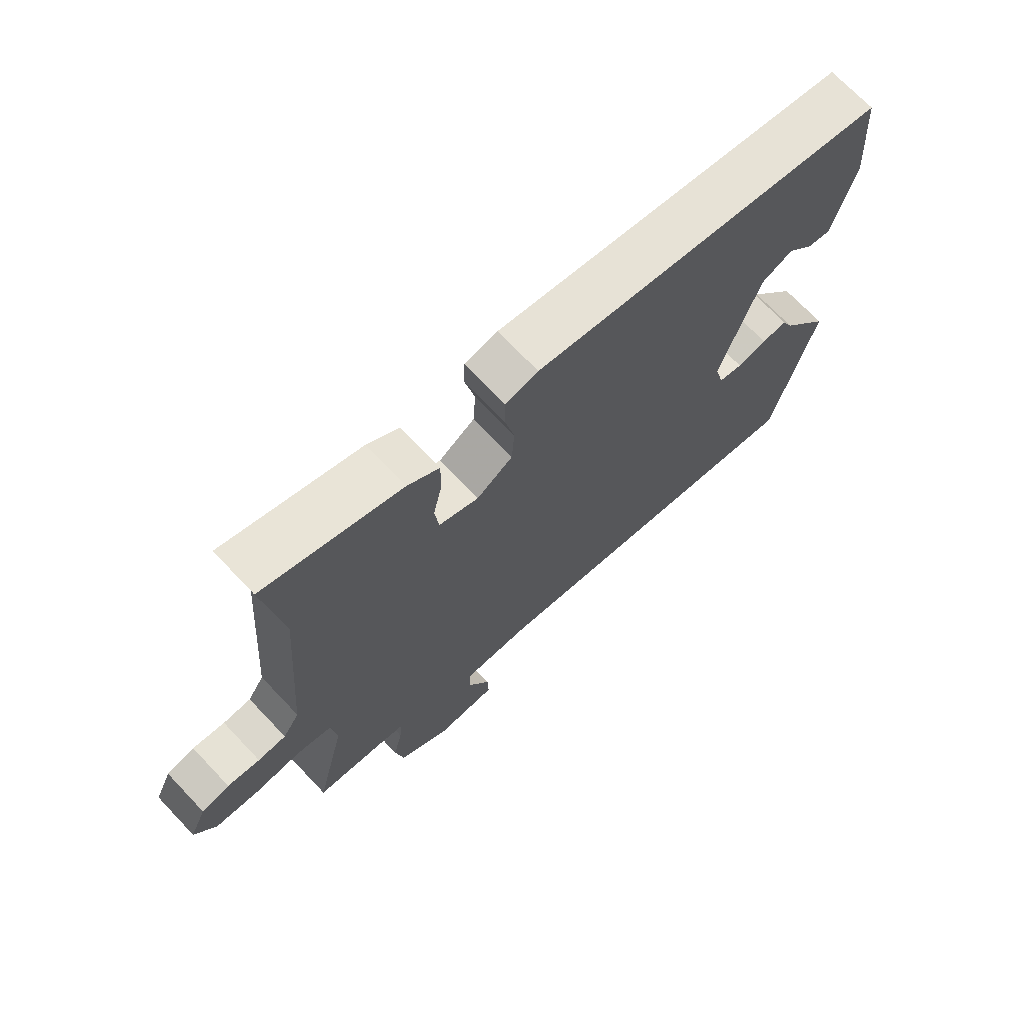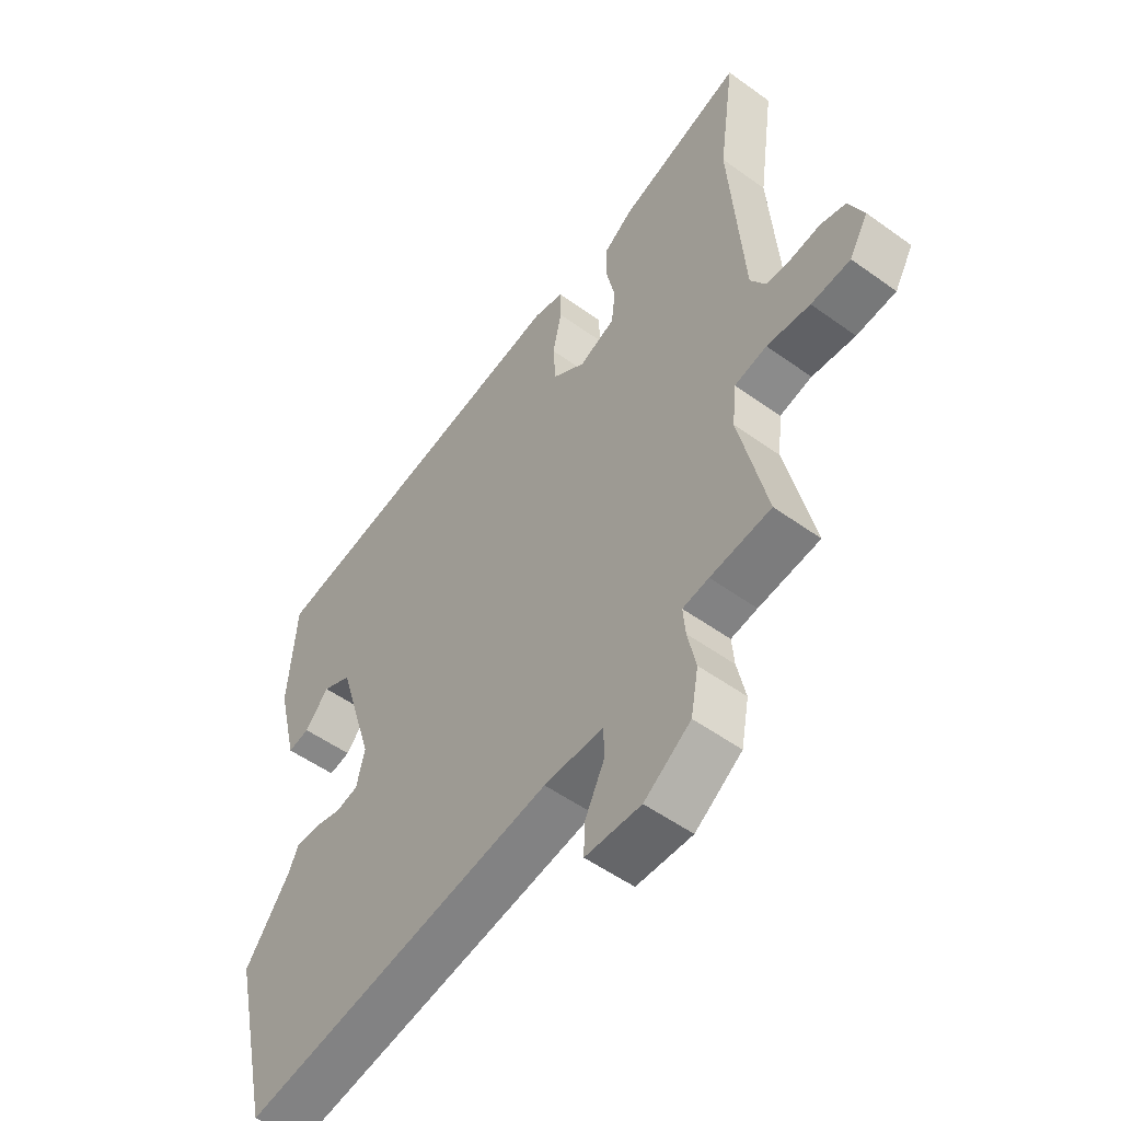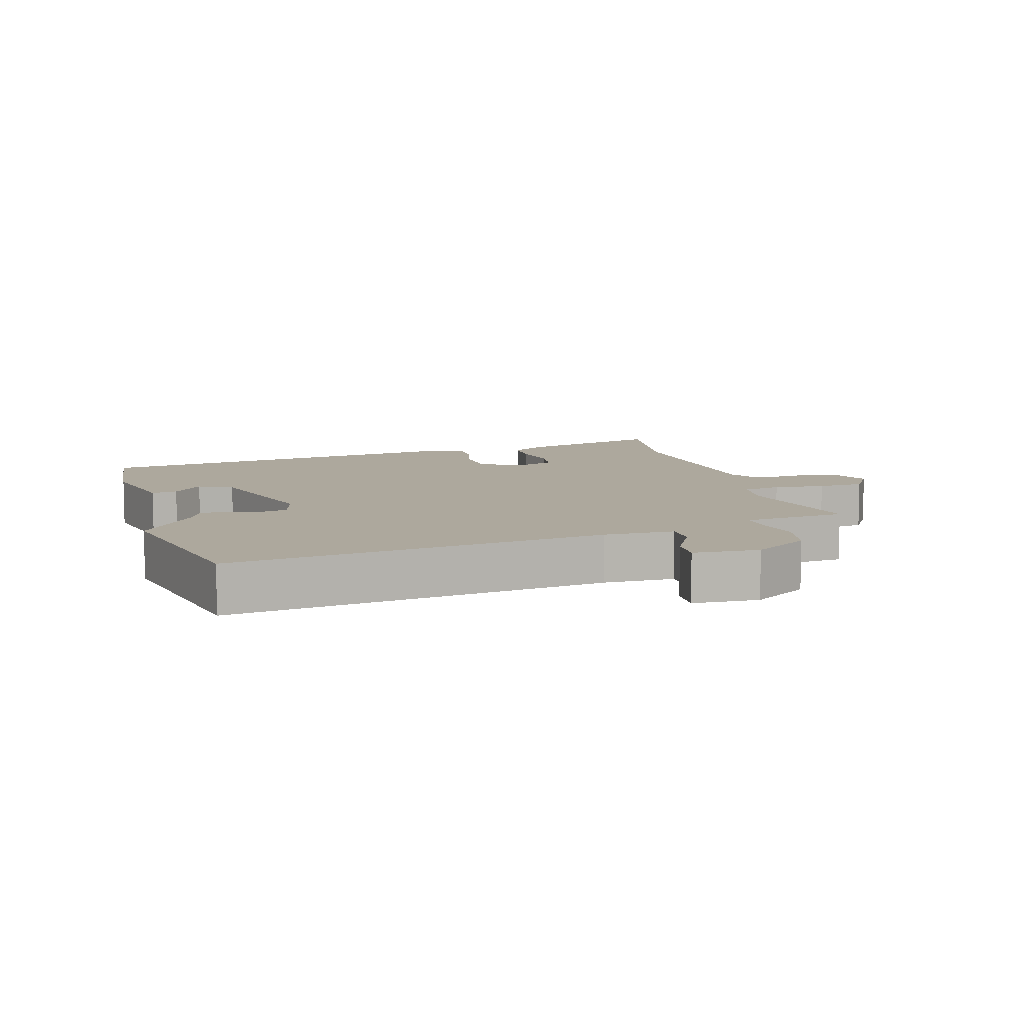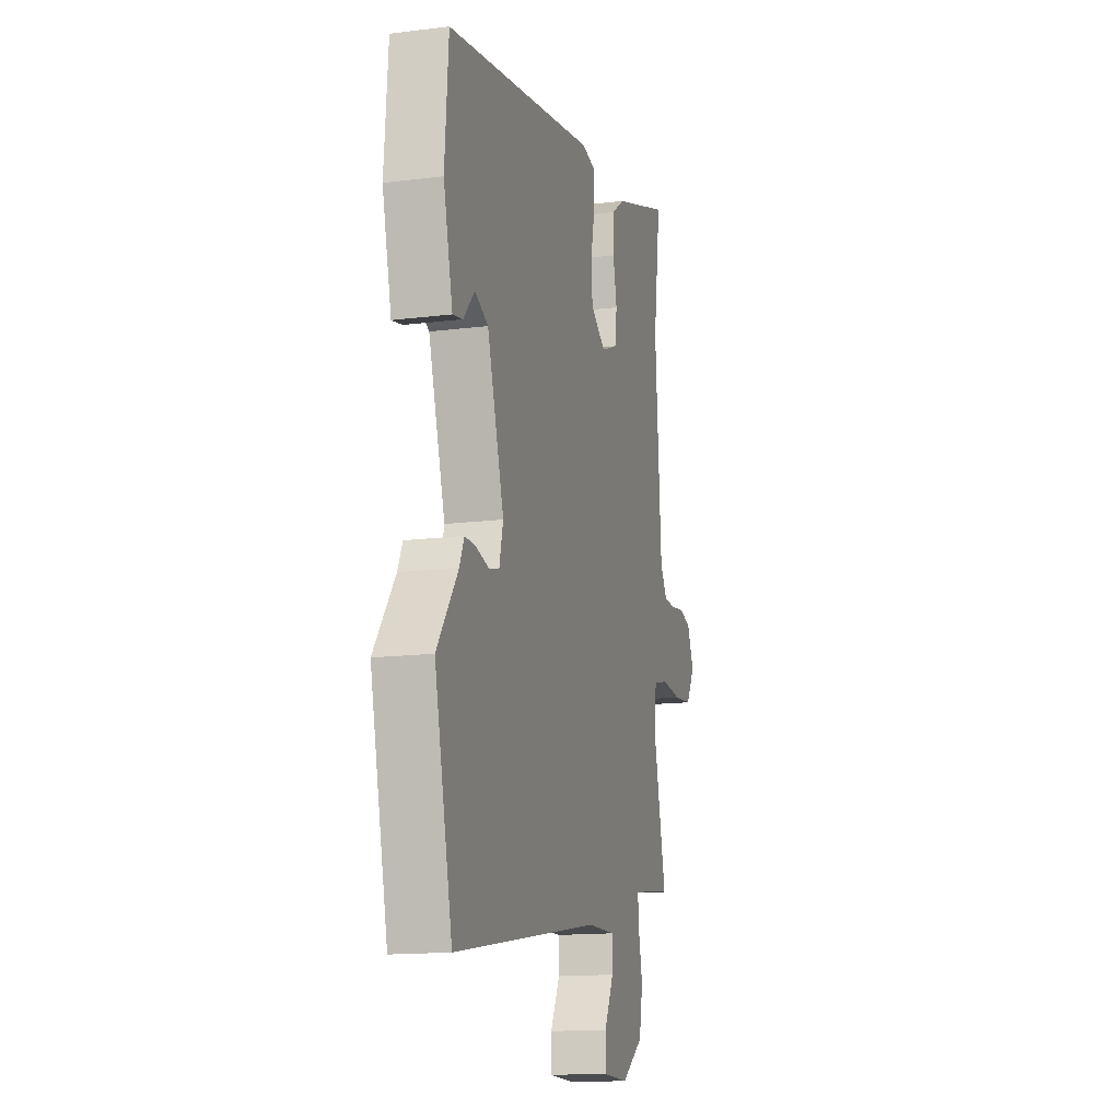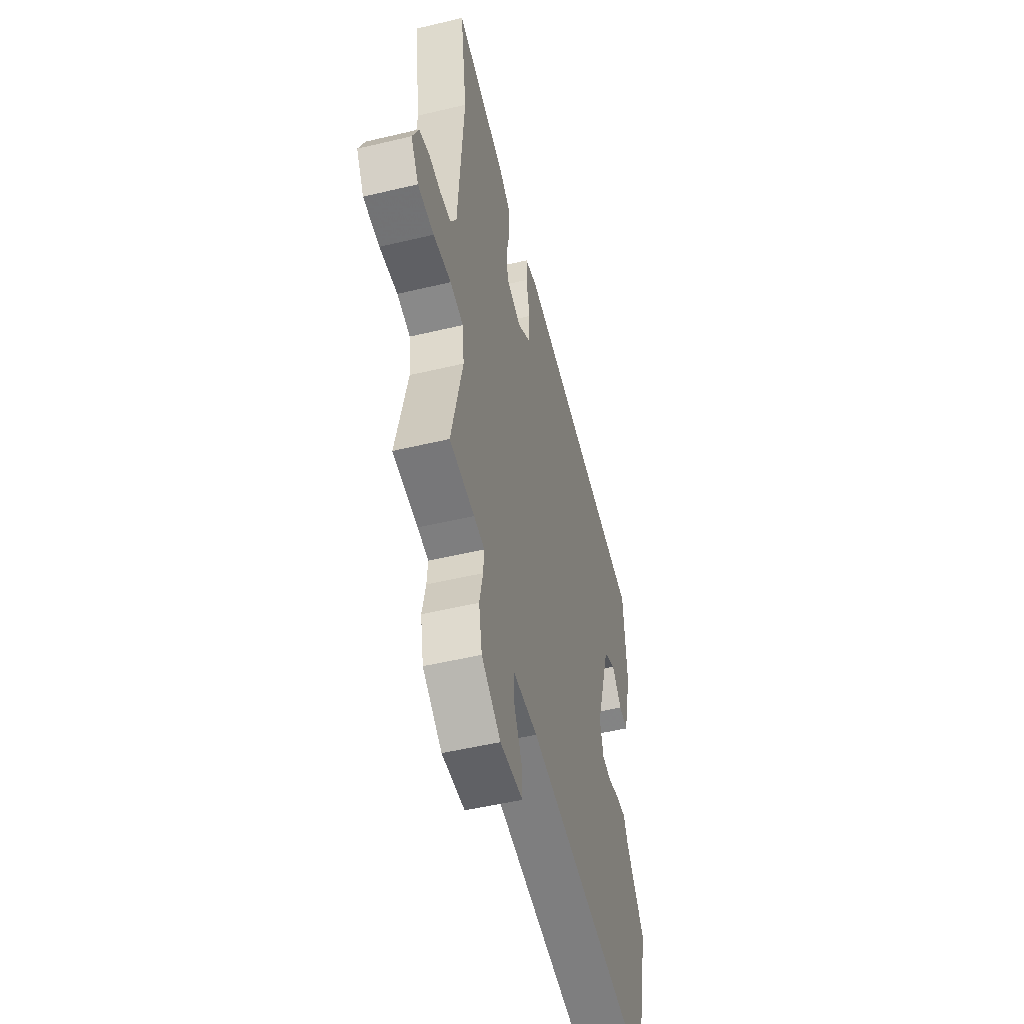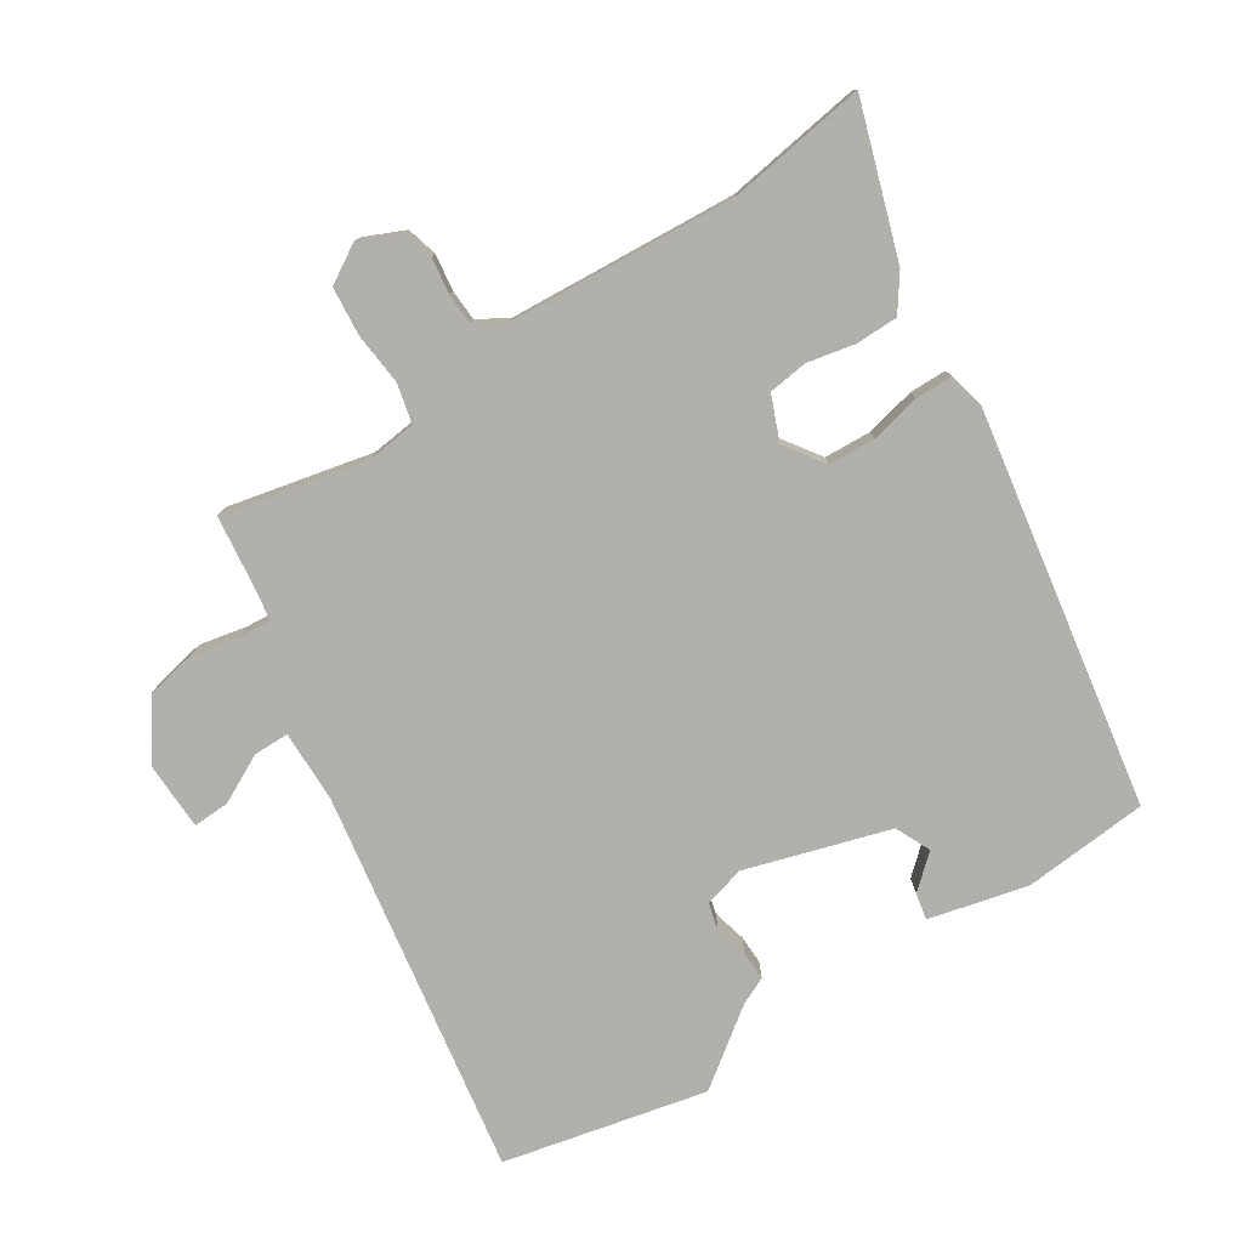
<metadata>
{"format":"obj","ext":"obj","renderer":"f3d","projection":"perspective","resolution":1024,"background":"white","views":[{"elev":70.9,"azim":-43.5,"up":"+Z"},{"elev":-52.7,"azim":-127.8,"up":"+Z"},{"elev":8.7,"azim":165.3,"up":"+Y"},{"elev":-14.8,"azim":105.2,"up":"+Z"},{"elev":-50.4,"azim":-75.3,"up":"+Z"},{"elev":-78.4,"azim":-56.9,"up":"+Y"}]}
</metadata>
<code>
v -0.48 0.07 0.357
v -0.509 0.07 0.561
v -0.285 0.07 0.486
v -0.233 0.07 0.449
v -0.233 0.07 0.386
v -0.248 0.07 0.316
v -0.241 0.07 0.258
v -0.176 0.07 0.231
v -0.117 0.07 0.271
v -0.113 0.07 0.34
v -0.129 0.07 0.414
v -0.128 0.07 0.469
v -0.074 0.07 0.481
v 0.512 0.07 0.377
v 0.526 0.07 0.193
v 0.49 0.07 0.047
v 0.451 0.07 0.055
v 0.408 0.07 0.104
v 0.356 0.07 0.08
v 0.291 0.07 -0.13
v 0.306 0.07 -0.191
v 0.346 0.07 -0.201
v 0.395 0.07 -0.189
v 0.438 0.07 -0.188
v 0.456 0.07 -0.228
v 0.537 0.07 -0.34
v 0.468 0.07 -0.639
v -0.099 0.07 -0.542
v -0.206 0.07 -0.54
v -0.207 0.07 -0.592
v -0.171 0.07 -0.664
v -0.169 0.07 -0.718
v -0.269 0.07 -0.72
v -0.353 0.07 -0.661
v -0.367 0.07 -0.587
v -0.352 0.07 -0.518
v -0.348 0.07 -0.47
v -0.395 0.07 -0.462
v -0.504 0.07 -0.448
v -0.455 0.07 -0.234
v -0.463 0.07 -0.162
v -0.521 0.07 -0.148
v -0.599 0.07 -0.155
v -0.67 0.07 -0.148
v -0.704 0.07 -0.09
v -0.677 0.07 -0.03
v -0.631 0.07 -0.018
v -0.578 0.07 -0.026
v -0.532 0.07 -0.024
v -0.505 0.07 0.019
v -0.48 0 0.357
v -0.509 0 0.561
v -0.285 0 0.486
v -0.233 0 0.449
v -0.233 0 0.386
v -0.248 0 0.316
v -0.241 0 0.258
v -0.176 0 0.231
v -0.117 0 0.271
v -0.113 0 0.34
v -0.129 0 0.414
v -0.128 0 0.469
v -0.074 0 0.481
v 0.512 0 0.377
v 0.526 0 0.193
v 0.49 0 0.047
v 0.451 0 0.055
v 0.408 0 0.104
v 0.356 0 0.08
v 0.291 0 -0.13
v 0.306 0 -0.191
v 0.346 0 -0.201
v 0.395 0 -0.189
v 0.438 0 -0.188
v 0.456 0 -0.228
v 0.537 0 -0.34
v 0.468 0 -0.639
v -0.099 0 -0.542
v -0.206 0 -0.54
v -0.207 0 -0.592
v -0.171 0 -0.664
v -0.169 0 -0.718
v -0.269 0 -0.72
v -0.353 0 -0.661
v -0.367 0 -0.587
v -0.352 0 -0.518
v -0.348 0 -0.47
v -0.395 0 -0.462
v -0.504 0 -0.448
v -0.455 0 -0.234
v -0.463 0 -0.162
v -0.521 0 -0.148
v -0.599 0 -0.155
v -0.67 0 -0.148
v -0.704 0 -0.09
v -0.677 0 -0.03
v -0.631 0 -0.018
v -0.578 0 -0.026
v -0.532 0 -0.024
v -0.505 0 0.019
f 46 47 48
f 45 46 48
f 44 45 48
f 43 44 48
f 42 43 48
f 41 42 48 49
f 38 39 40
f 37 38 40 41
f 34 35 36
f 33 34 36
f 32 33 36
f 31 32 36
f 30 31 36
f 29 30 36 37
f 28 29 37 41
f 28 41 49
f 27 28 49
f 26 27 49
f 25 26 49
f 22 23 24 25
f 16 17 18
f 15 16 18
f 14 15 18
f 14 18 19
f 13 14 19
f 12 13 19
f 11 12 19
f 10 11 19
f 9 10 19 20
f 4 5 6
f 3 4 6
f 2 3 6
f 1 2 6
f 50 1 6 7
f 49 50 7 8
f 22 25 49
f 21 22 49
f 20 21 49
f 9 20 49
f 8 9 49
f 98 97 96
f 98 96 95
f 98 95 94
f 98 94 93
f 98 93 92
f 99 98 92 91
f 90 89 88
f 91 90 88 87
f 86 85 84
f 86 84 83
f 86 83 82
f 86 82 81
f 86 81 80
f 87 86 80 79
f 91 87 79 78
f 99 91 78
f 99 78 77
f 99 77 76
f 99 76 75
f 75 74 73 72
f 68 67 66
f 68 66 65
f 68 65 64
f 69 68 64
f 69 64 63
f 69 63 62
f 69 62 61
f 69 61 60
f 70 69 60 59
f 56 55 54
f 56 54 53
f 56 53 52
f 56 52 51
f 57 56 51 100
f 58 57 100 99
f 99 75 72
f 99 72 71
f 99 71 70
f 99 70 59
f 99 59 58
f 1 51 52 2
f 2 52 53 3
f 3 53 54 4
f 4 54 55 5
f 5 55 56 6
f 6 56 57 7
f 7 57 58 8
f 8 58 59 9
f 9 59 60 10
f 10 60 61 11
f 11 61 62 12
f 12 62 63 13
f 13 63 64 14
f 14 64 65 15
f 15 65 66 16
f 16 66 67 17
f 17 67 68 18
f 18 68 69 19
f 19 69 70 20
f 20 70 71 21
f 21 71 72 22
f 22 72 73 23
f 23 73 74 24
f 24 74 75 25
f 25 75 76 26
f 26 76 77 27
f 27 77 78 28
f 28 78 79 29
f 29 79 80 30
f 30 80 81 31
f 31 81 82 32
f 32 82 83 33
f 33 83 84 34
f 34 84 85 35
f 35 85 86 36
f 36 86 87 37
f 37 87 88 38
f 38 88 89 39
f 39 89 90 40
f 40 90 91 41
f 41 91 92 42
f 42 92 93 43
f 43 93 94 44
f 44 94 95 45
f 45 95 96 46
f 46 96 97 47
f 47 97 98 48
f 48 98 99 49
f 49 99 100 50
f 50 100 51 1

</code>
